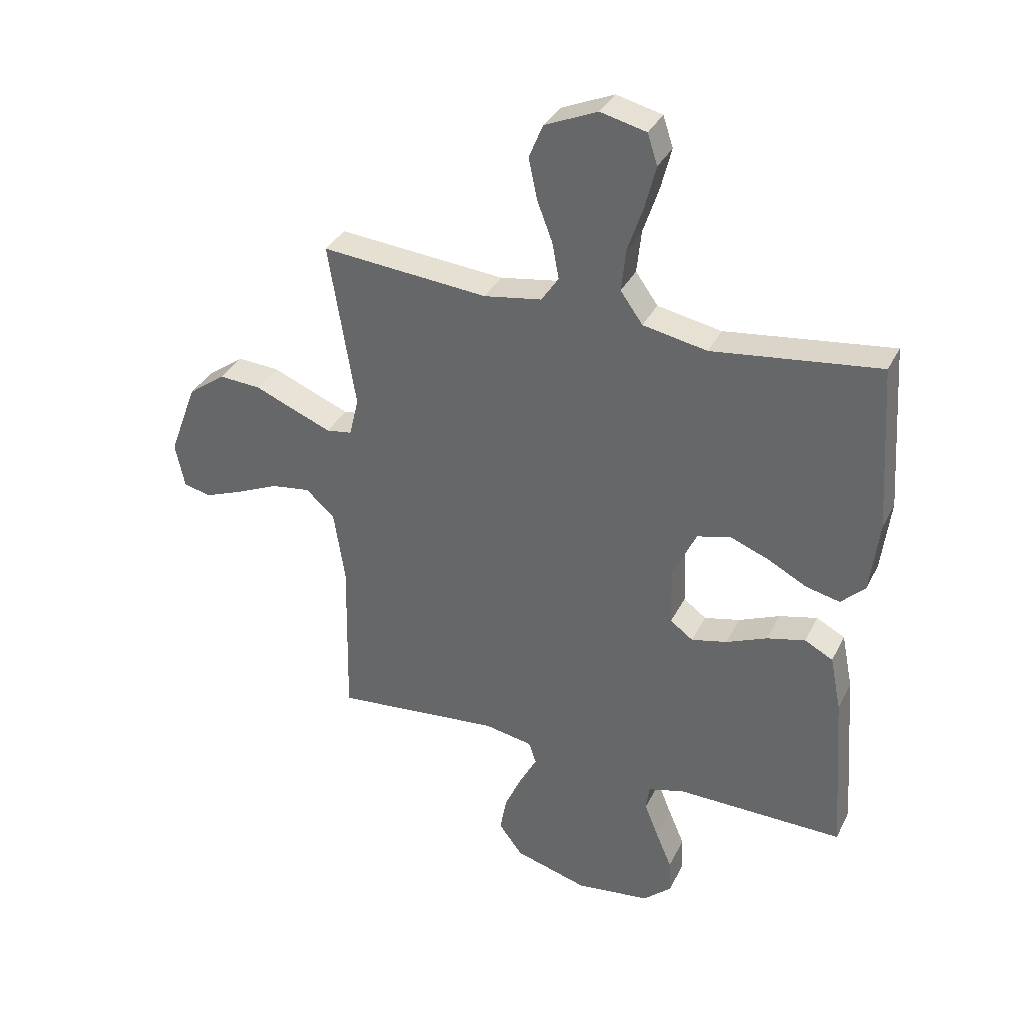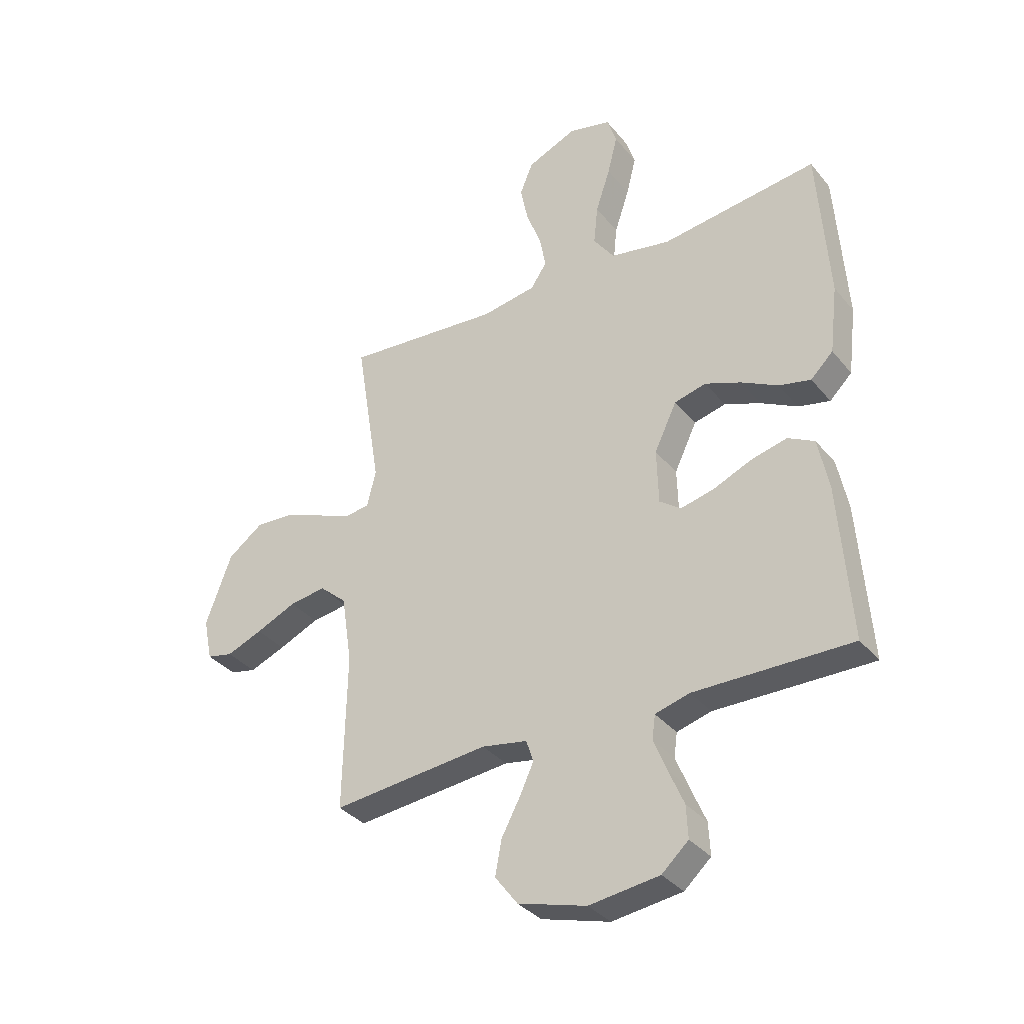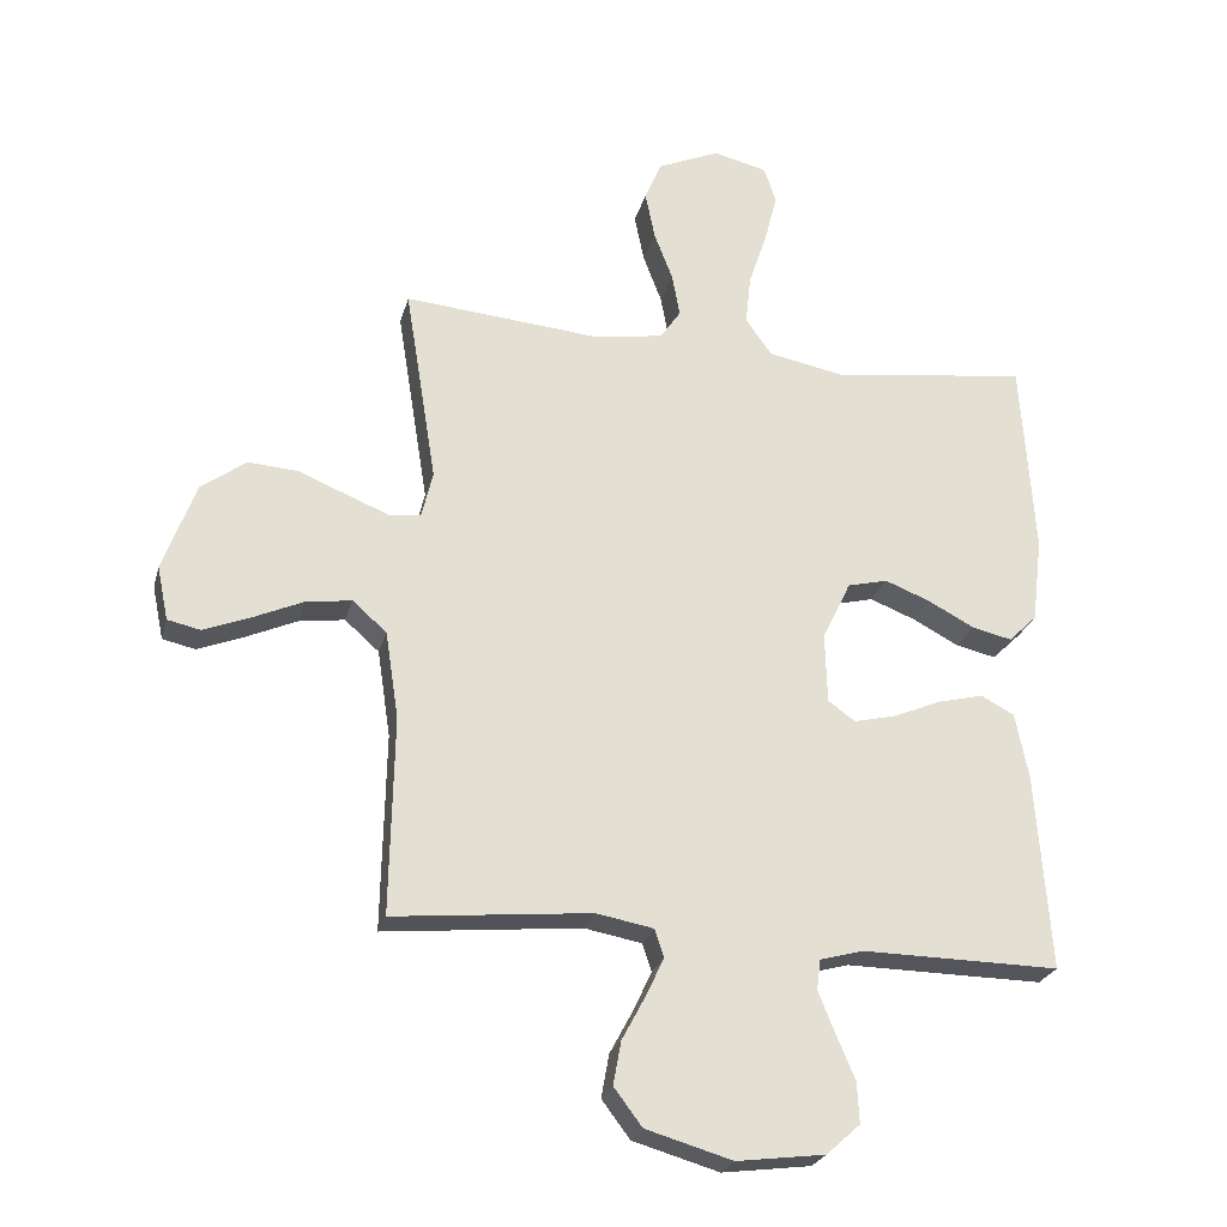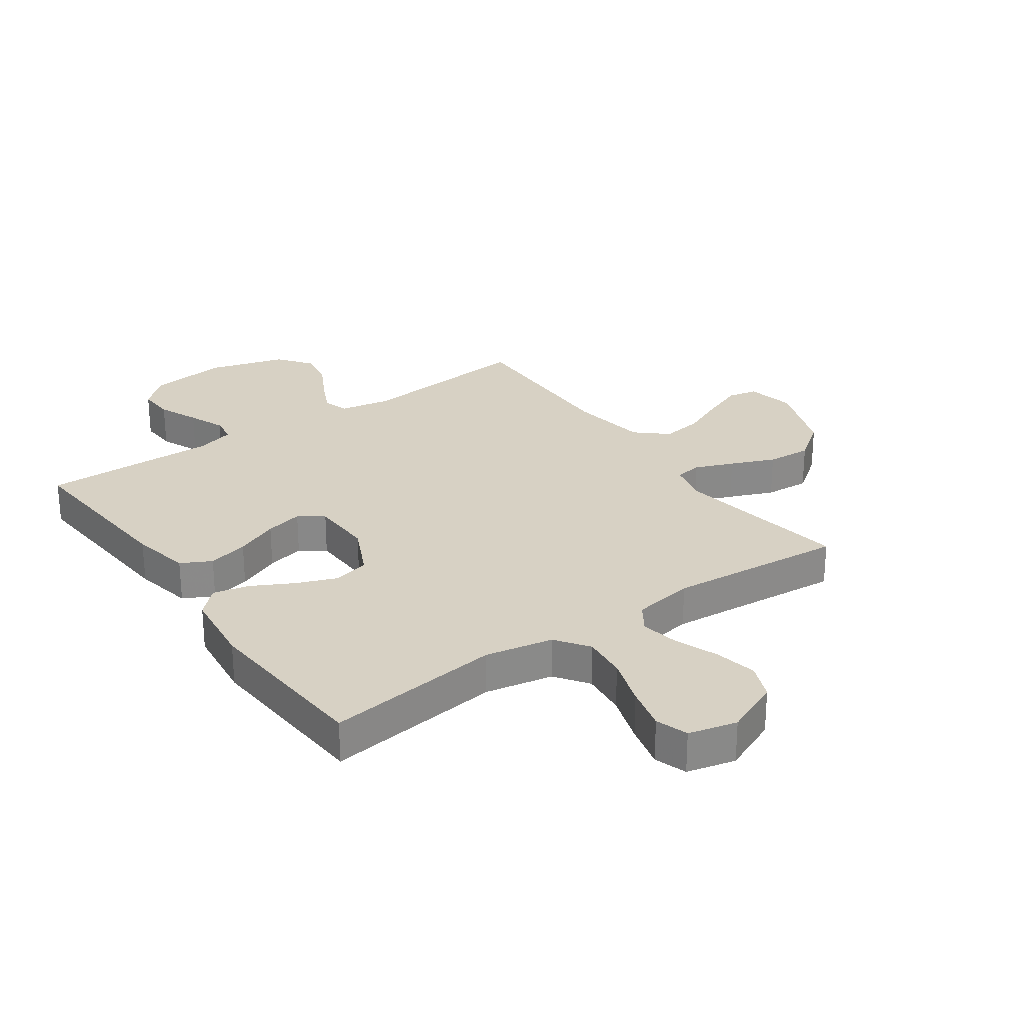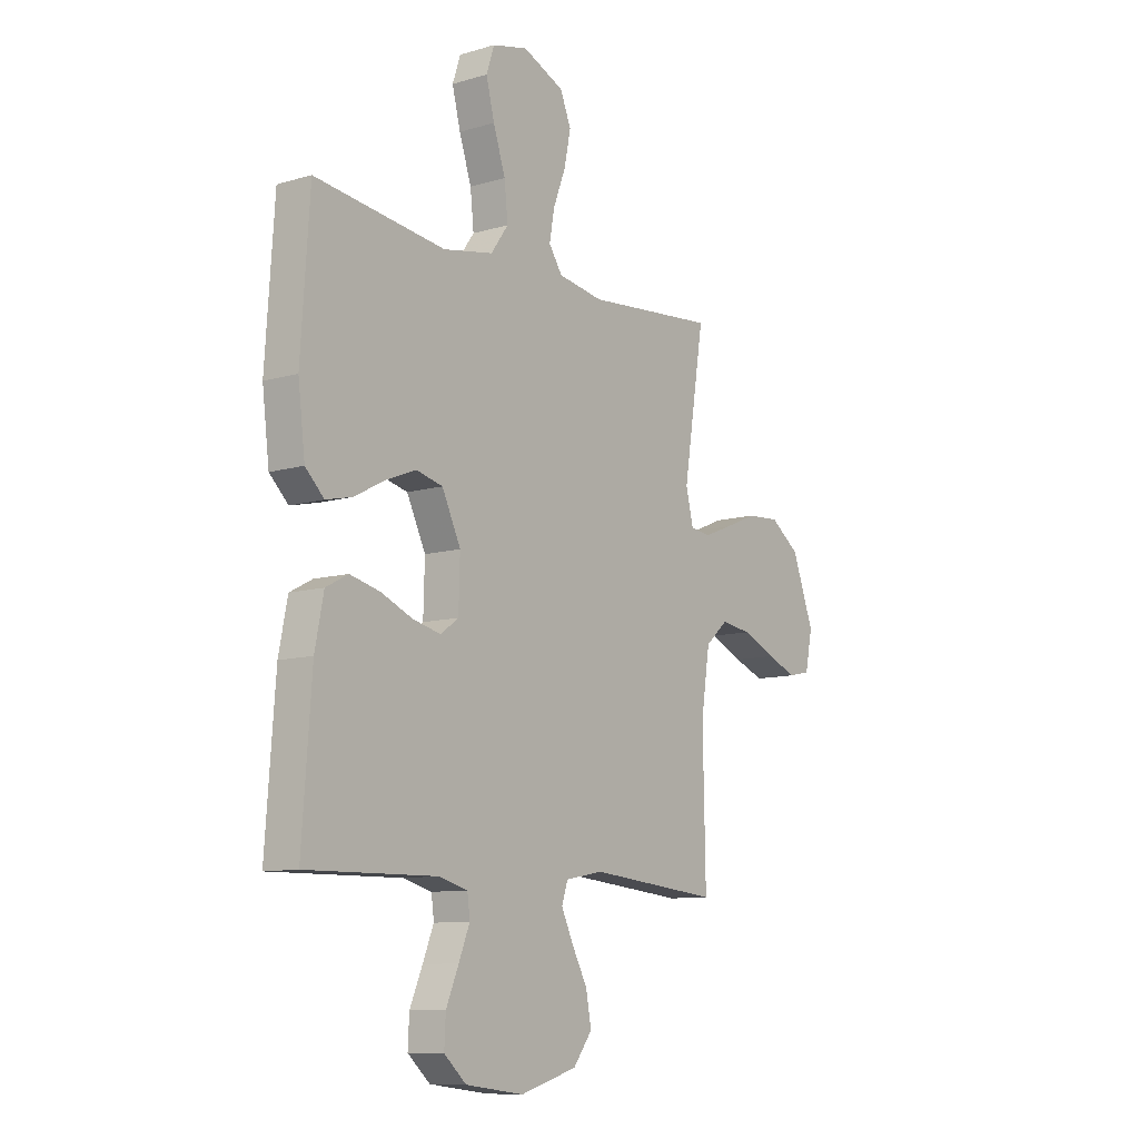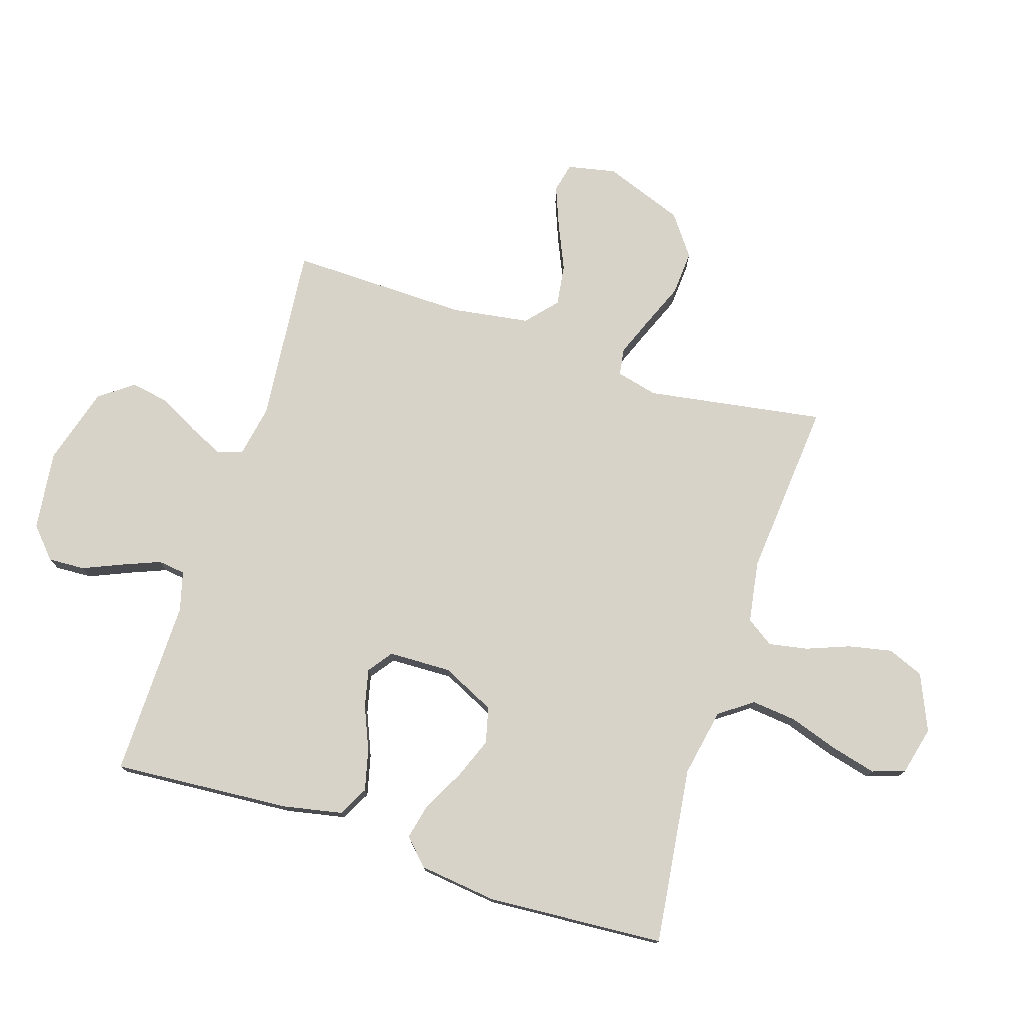
<metadata>
{"format":"obj","ext":"obj","renderer":"f3d","projection":"perspective","resolution":1024,"background":"white","views":[{"elev":34.8,"azim":-156.4,"up":"+Z"},{"elev":-34.9,"azim":-146.5,"up":"+Z"},{"elev":-24.7,"azim":166.0,"up":"+Z"},{"elev":27.1,"azim":-35.2,"up":"+Y"},{"elev":-10.0,"azim":-52.9,"up":"+Z"},{"elev":76.2,"azim":-72.2,"up":"+Y"}]}
</metadata>
<code>
v -0.5 0.07 -0.5
v -0.478 0.07 -0.2
v -0.458 0.07 -0.1
v -0.407 0.07 -0.073
v -0.338 0.07 -0.09
v -0.265 0.07 -0.121
v -0.201 0.07 -0.136
v -0.16 0.07 -0.106
v -0.157 0.07 0
v -0.2 0.07 0.09
v -0.261 0.07 0.105
v -0.33 0.07 0.078
v -0.4 0.07 0.041
v -0.461 0.07 0.027
v -0.504 0.07 0.069
v -0.52 0.07 0.2
v -0.5 0.07 0.5
v -0.2 0.07 0.462
v -0.085 0.07 0.484
v -0.045 0.07 0.54
v -0.053 0.07 0.616
v -0.081 0.07 0.7
v -0.1 0.07 0.775
v -0.082 0.07 0.83
v 0 0.07 0.85
v 0.095 0.07 0.809
v 0.12 0.07 0.748
v 0.105 0.07 0.675
v 0.077 0.07 0.602
v 0.065 0.07 0.537
v 0.096 0.07 0.491
v 0.2 0.07 0.474
v 0.5 0.07 0.5
v 0.452 0.07 0.2
v 0.469 0.07 0.13
v 0.515 0.07 0.123
v 0.58 0.07 0.149
v 0.655 0.07 0.18
v 0.731 0.07 0.185
v 0.799 0.07 0.135
v 0.849 0.07 0
v 0.832 0.07 -0.082
v 0.782 0.07 -0.093
v 0.713 0.07 -0.066
v 0.636 0.07 -0.032
v 0.566 0.07 -0.022
v 0.514 0.07 -0.068
v 0.494 0.07 -0.2
v 0.5 0.07 -0.5
v 0.2 0.07 -0.471
v 0.113 0.07 -0.487
v 0.099 0.07 -0.529
v 0.126 0.07 -0.587
v 0.162 0.07 -0.654
v 0.174 0.07 -0.72
v 0.131 0.07 -0.777
v 0 0.07 -0.815
v -0.134 0.07 -0.798
v -0.185 0.07 -0.752
v -0.182 0.07 -0.69
v -0.153 0.07 -0.622
v -0.128 0.07 -0.56
v -0.134 0.07 -0.514
v -0.2 0.07 -0.496
v -0.5 0 -0.5
v -0.478 0 -0.2
v -0.458 0 -0.1
v -0.407 0 -0.073
v -0.338 0 -0.09
v -0.265 0 -0.121
v -0.201 0 -0.136
v -0.16 0 -0.106
v -0.157 0 0
v -0.2 0 0.09
v -0.261 0 0.105
v -0.33 0 0.078
v -0.4 0 0.041
v -0.461 0 0.027
v -0.504 0 0.069
v -0.52 0 0.2
v -0.5 0 0.5
v -0.2 0 0.462
v -0.085 0 0.484
v -0.045 0 0.54
v -0.053 0 0.616
v -0.081 0 0.7
v -0.1 0 0.775
v -0.082 0 0.83
v 0 0 0.85
v 0.095 0 0.809
v 0.12 0 0.748
v 0.105 0 0.675
v 0.077 0 0.602
v 0.065 0 0.537
v 0.096 0 0.491
v 0.2 0 0.474
v 0.5 0 0.5
v 0.452 0 0.2
v 0.469 0 0.13
v 0.515 0 0.123
v 0.58 0 0.149
v 0.655 0 0.18
v 0.731 0 0.185
v 0.799 0 0.135
v 0.849 0 0
v 0.832 0 -0.082
v 0.782 0 -0.093
v 0.713 0 -0.066
v 0.636 0 -0.032
v 0.566 0 -0.022
v 0.514 0 -0.068
v 0.494 0 -0.2
v 0.5 0 -0.5
v 0.2 0 -0.471
v 0.113 0 -0.487
v 0.099 0 -0.529
v 0.126 0 -0.587
v 0.162 0 -0.654
v 0.174 0 -0.72
v 0.131 0 -0.777
v 0 0 -0.815
v -0.134 0 -0.798
v -0.185 0 -0.752
v -0.182 0 -0.69
v -0.153 0 -0.622
v -0.128 0 -0.56
v -0.134 0 -0.514
v -0.2 0 -0.496
f 59 60 61
f 58 59 61
f 57 58 61
f 56 57 61
f 55 56 61
f 54 55 61
f 53 54 61
f 52 53 61 62
f 51 52 62 63
f 48 49 50
f 51 63 64
f 50 51 64
f 48 50 64
f 47 48 64
f 43 44 45
f 42 43 45
f 41 42 45
f 40 41 45
f 39 40 45
f 38 39 45
f 37 38 45
f 36 37 45 46
f 47 64 1
f 46 47 1
f 36 46 1
f 35 36 1
f 27 28 29
f 26 27 29
f 25 26 29
f 24 25 29
f 23 24 29
f 22 23 29
f 21 22 29
f 20 21 29 30
f 19 20 30 31
f 16 17 18
f 15 16 18
f 14 15 18
f 13 14 18
f 12 13 18
f 19 31 32
f 18 19 32
f 12 18 32
f 11 12 32
f 4 5 6
f 3 4 6
f 2 3 6
f 1 2 6
f 1 6 7
f 1 7 8
f 35 1 8
f 34 35 8
f 32 33 34
f 11 32 34
f 10 11 34
f 34 8 9
f 9 10 34
f 125 124 123
f 125 123 122
f 125 122 121
f 125 121 120
f 125 120 119
f 125 119 118
f 125 118 117
f 126 125 117 116
f 127 126 116 115
f 114 113 112
f 128 127 115
f 128 115 114
f 128 114 112
f 128 112 111
f 109 108 107
f 109 107 106
f 109 106 105
f 109 105 104
f 109 104 103
f 109 103 102
f 109 102 101
f 110 109 101 100
f 65 128 111
f 65 111 110
f 65 110 100
f 65 100 99
f 93 92 91
f 93 91 90
f 93 90 89
f 93 89 88
f 93 88 87
f 93 87 86
f 93 86 85
f 94 93 85 84
f 95 94 84 83
f 82 81 80
f 82 80 79
f 82 79 78
f 82 78 77
f 82 77 76
f 96 95 83
f 96 83 82
f 96 82 76
f 96 76 75
f 70 69 68
f 70 68 67
f 70 67 66
f 70 66 65
f 71 70 65
f 72 71 65
f 72 65 99
f 72 99 98
f 98 97 96
f 98 96 75
f 98 75 74
f 73 72 98
f 98 74 73
f 1 65 66 2
f 2 66 67 3
f 3 67 68 4
f 4 68 69 5
f 5 69 70 6
f 6 70 71 7
f 7 71 72 8
f 8 72 73 9
f 9 73 74 10
f 10 74 75 11
f 11 75 76 12
f 12 76 77 13
f 13 77 78 14
f 14 78 79 15
f 15 79 80 16
f 16 80 81 17
f 17 81 82 18
f 18 82 83 19
f 19 83 84 20
f 20 84 85 21
f 21 85 86 22
f 22 86 87 23
f 23 87 88 24
f 24 88 89 25
f 25 89 90 26
f 26 90 91 27
f 27 91 92 28
f 28 92 93 29
f 29 93 94 30
f 30 94 95 31
f 31 95 96 32
f 32 96 97 33
f 33 97 98 34
f 34 98 99 35
f 35 99 100 36
f 36 100 101 37
f 37 101 102 38
f 38 102 103 39
f 39 103 104 40
f 40 104 105 41
f 41 105 106 42
f 42 106 107 43
f 43 107 108 44
f 44 108 109 45
f 45 109 110 46
f 46 110 111 47
f 47 111 112 48
f 48 112 113 49
f 49 113 114 50
f 50 114 115 51
f 51 115 116 52
f 52 116 117 53
f 53 117 118 54
f 54 118 119 55
f 55 119 120 56
f 56 120 121 57
f 57 121 122 58
f 58 122 123 59
f 59 123 124 60
f 60 124 125 61
f 61 125 126 62
f 62 126 127 63
f 63 127 128 64
f 64 128 65 1

</code>
